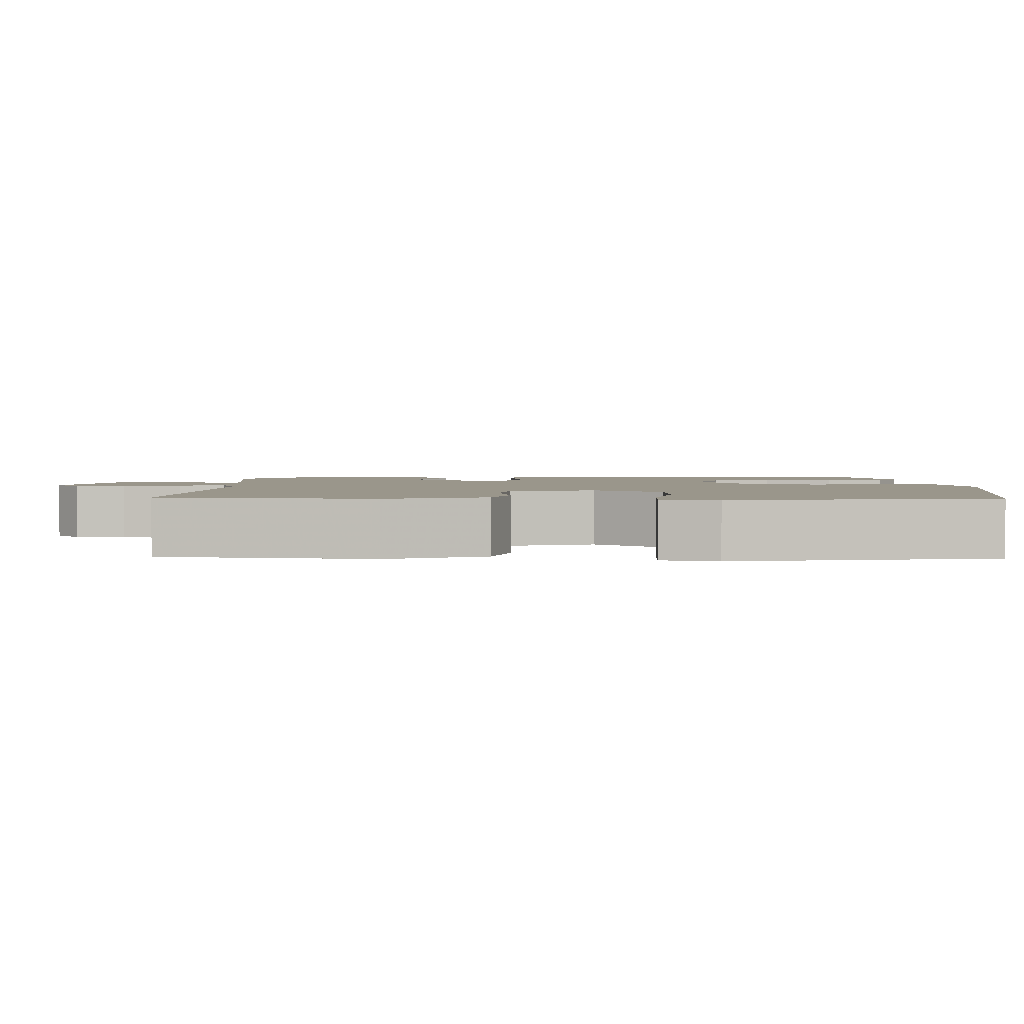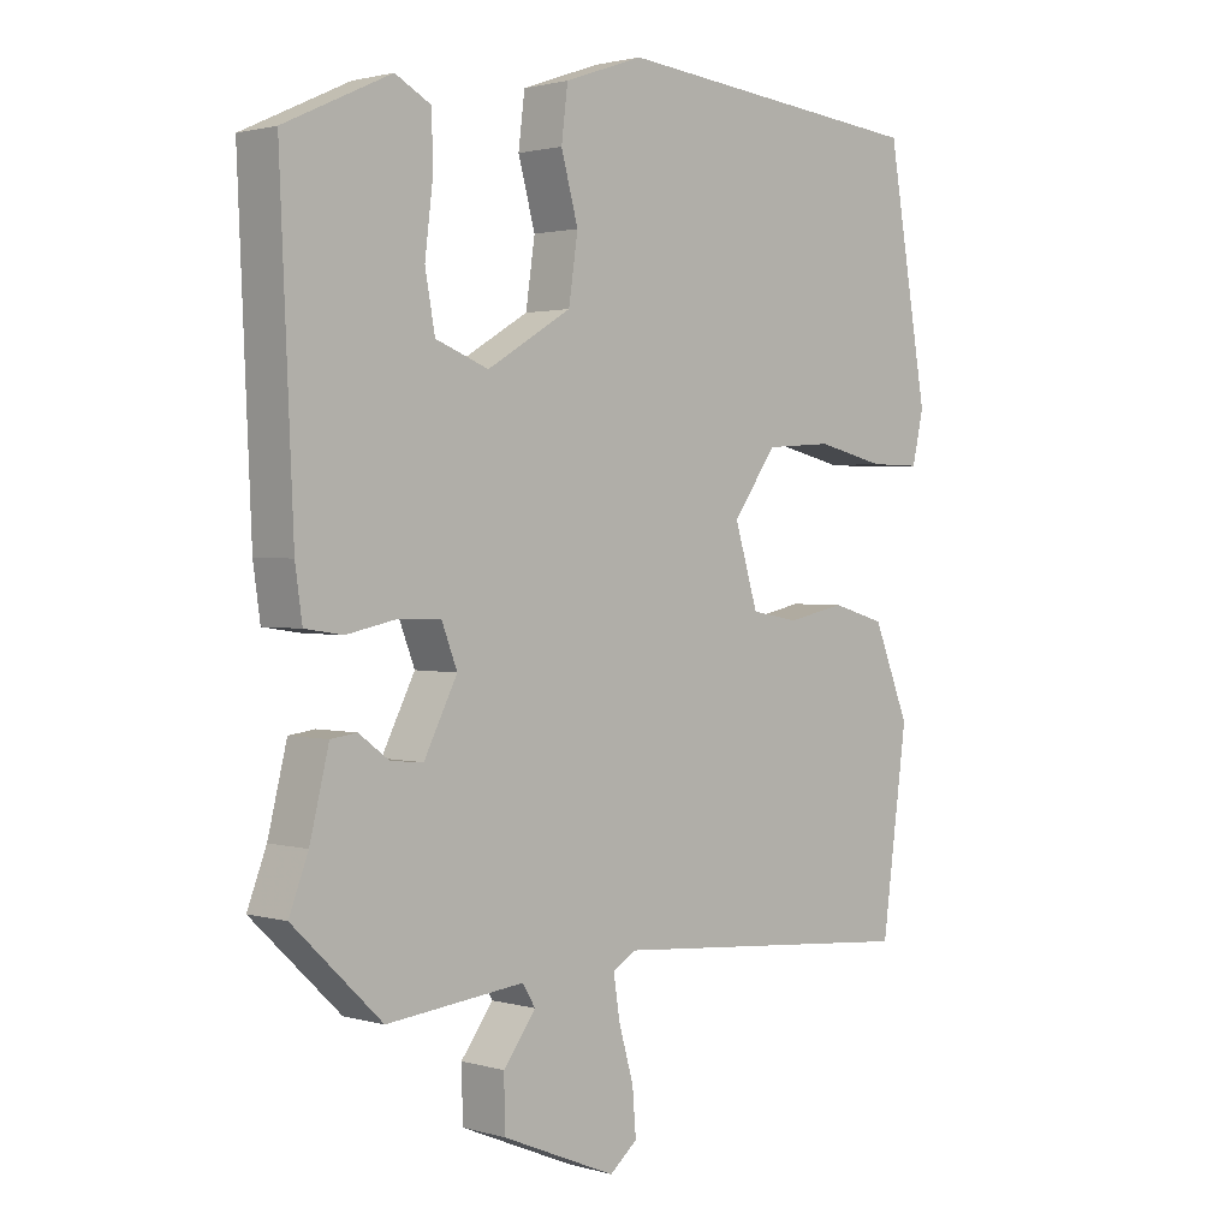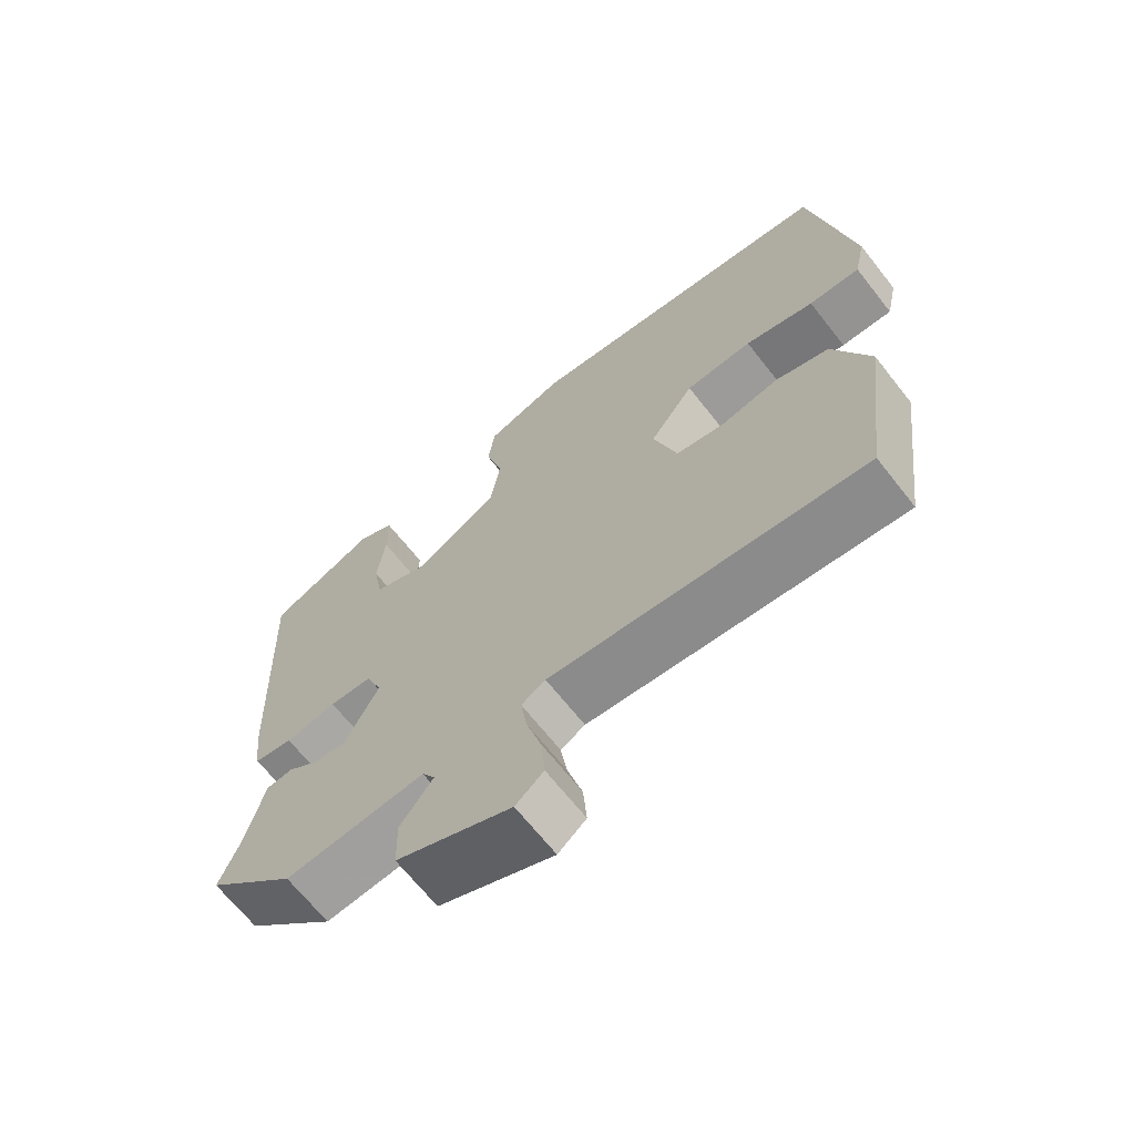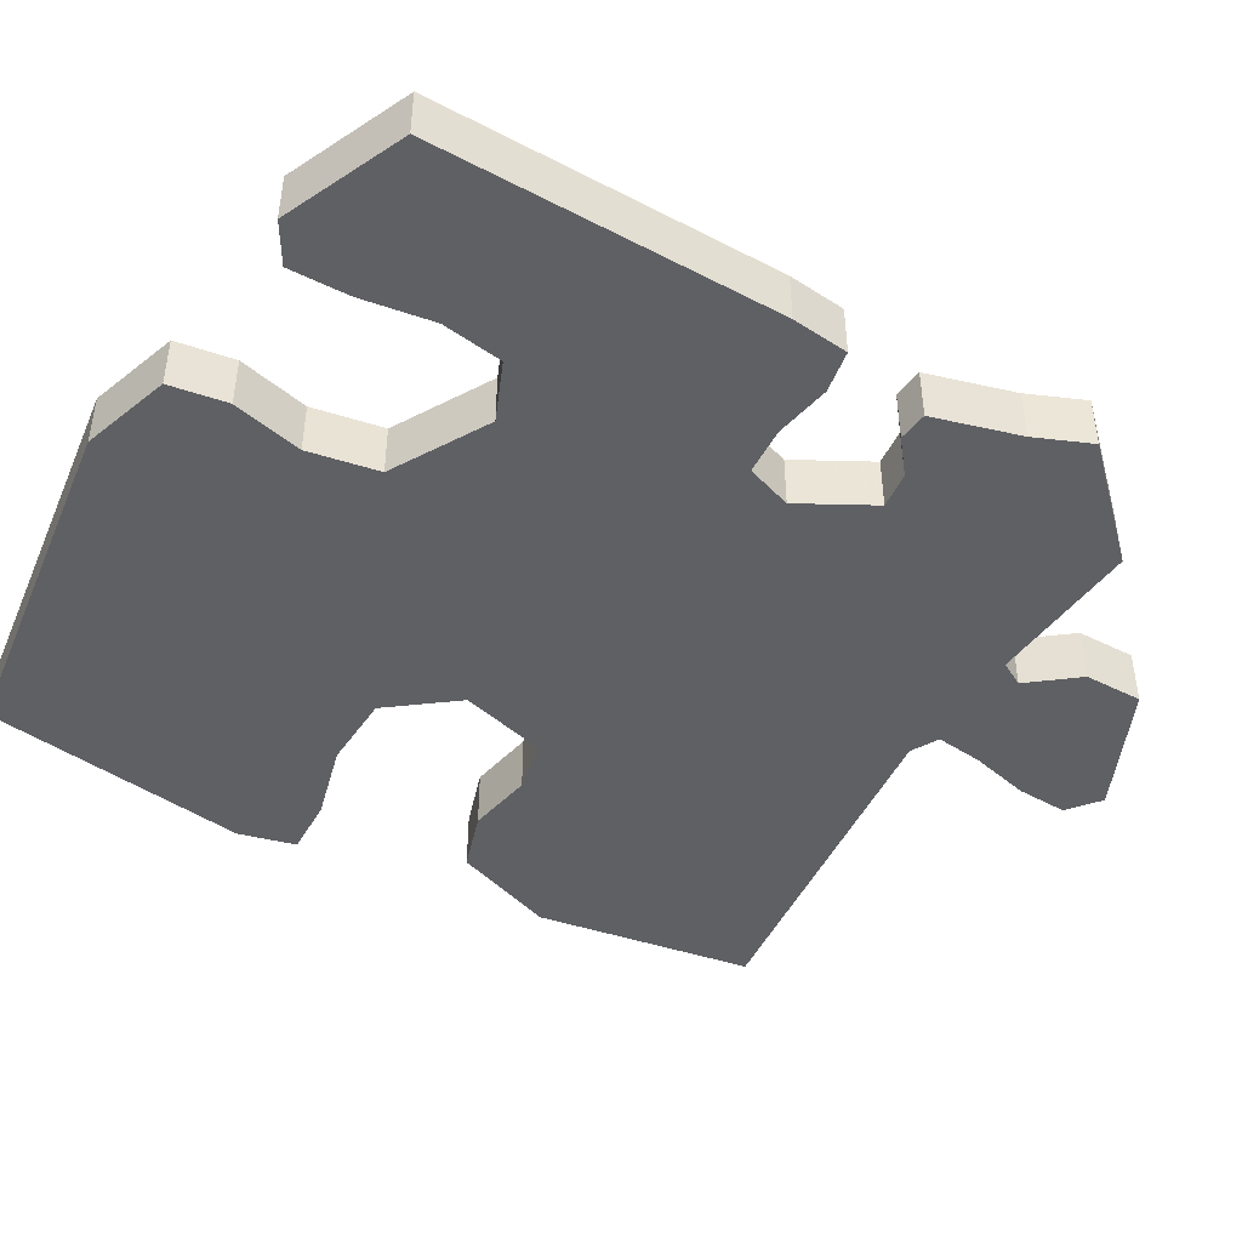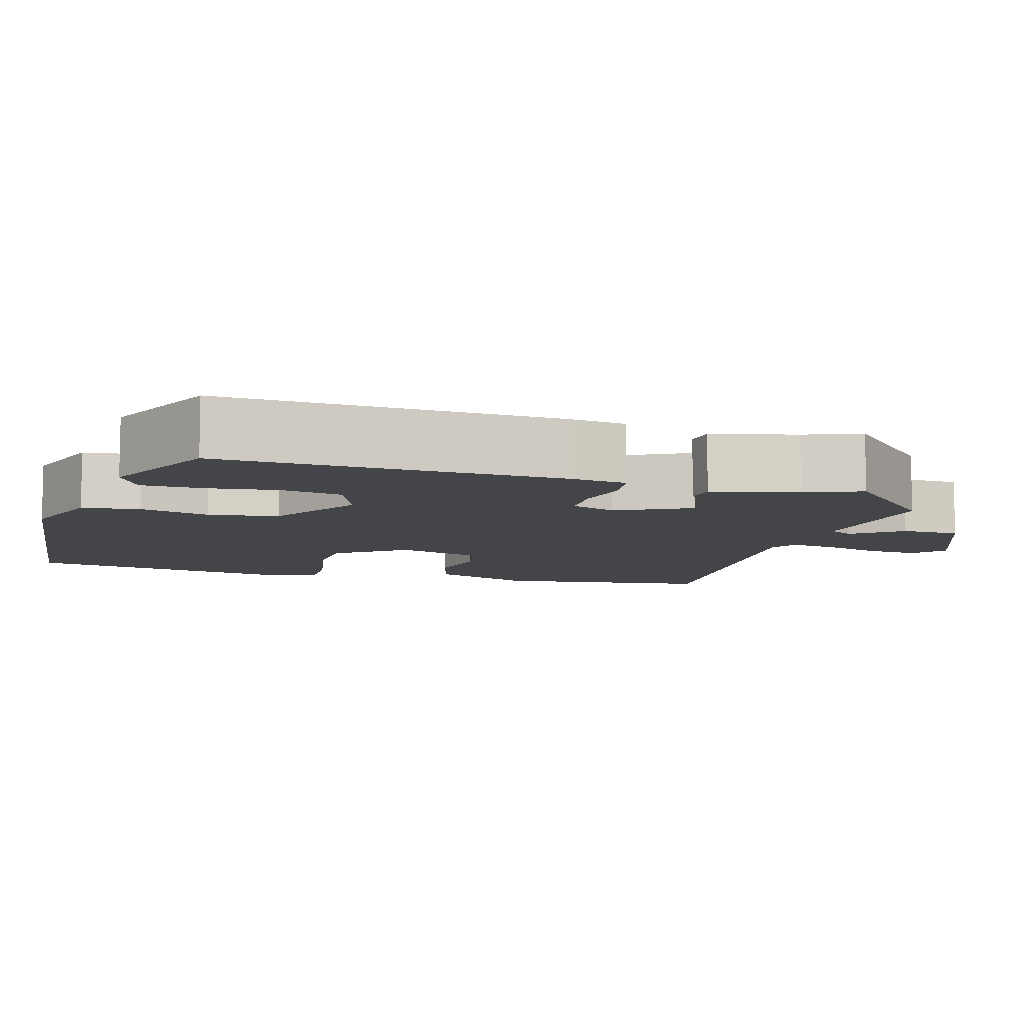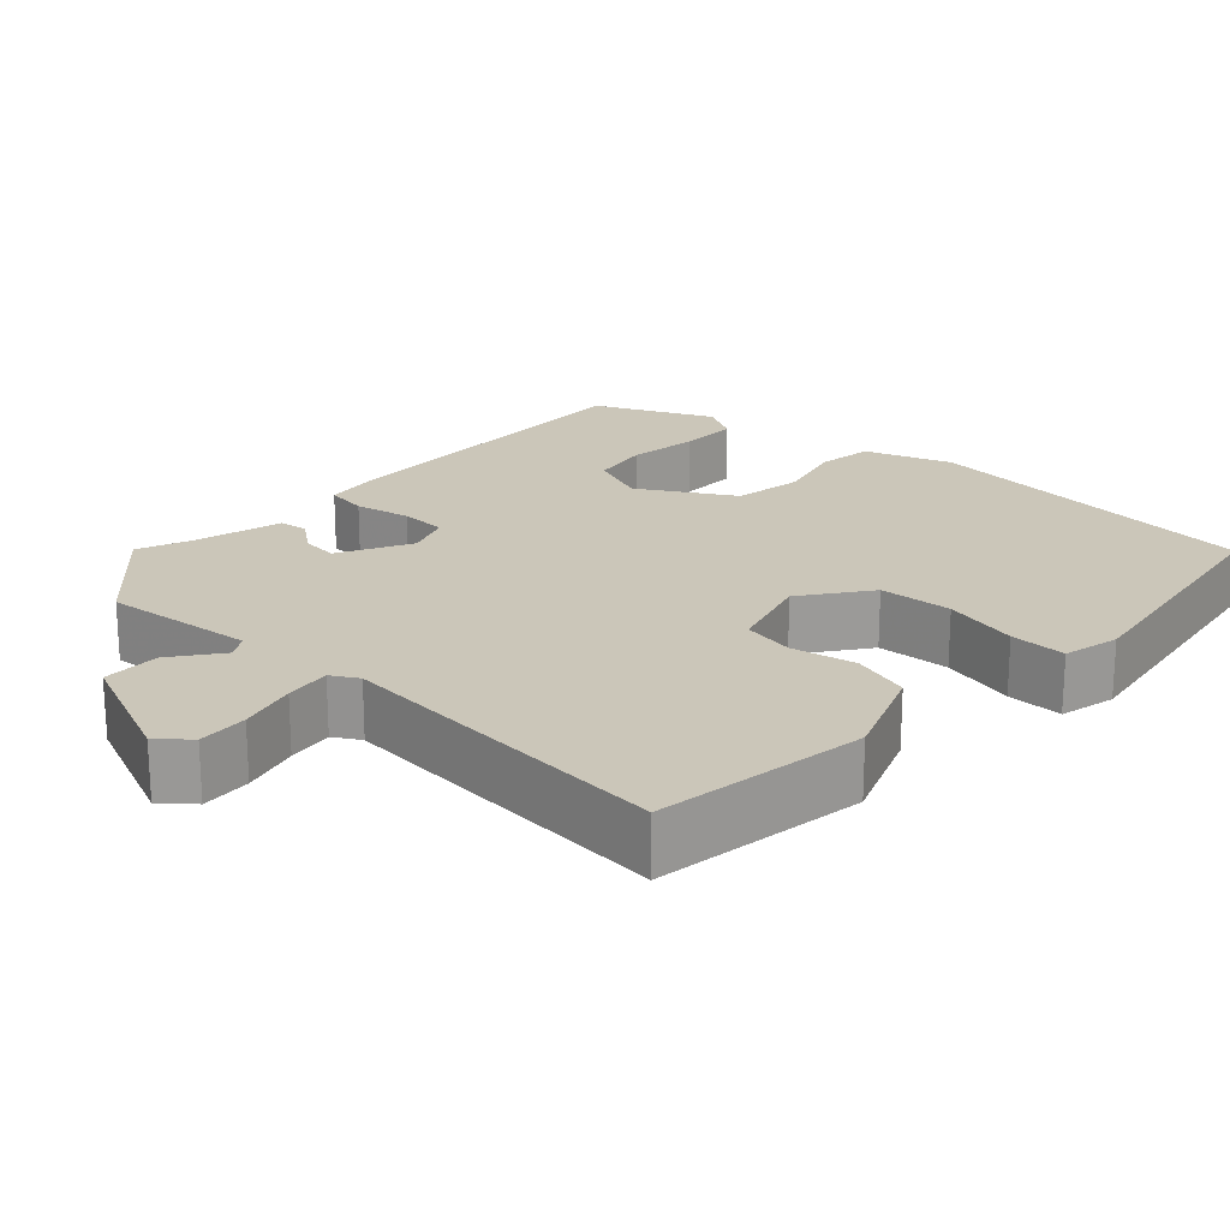
<metadata>
{"format":"obj","ext":"obj","renderer":"f3d","projection":"perspective","resolution":1024,"background":"white","views":[{"elev":2.4,"azim":-88.8,"up":"+Y"},{"elev":1.8,"azim":135.6,"up":"+Z"},{"elev":-67.3,"azim":-141.8,"up":"+Z"},{"elev":-45.1,"azim":61.5,"up":"+Y"},{"elev":-8.6,"azim":74.0,"up":"+Y"},{"elev":21.0,"azim":-136.8,"up":"+Y"}]}
</metadata>
<code>
v 0.495 0.07 0.396
v 0.476 0.07 -0.036
v 0.466 0.07 -0.107
v 0.412 0.07 -0.115
v 0.341 0.07 -0.1
v 0.281 0.07 -0.102
v 0.259 0.07 -0.159
v 0.306 0.07 -0.252
v 0.352 0.07 -0.248
v 0.395 0.07 -0.216
v 0.432 0.07 -0.221
v 0.459 0.07 -0.331
v 0.486 0.07 -0.402
v 0.36 0.07 -0.523
v 0.165 0.07 -0.502
v 0.147 0.07 -0.532
v 0.193 0.07 -0.594
v 0.191 0.07 -0.668
v 0.03 0.07 -0.735
v -0.009 0.07 -0.702
v -0.004 0.07 -0.638
v 0.017 0.07 -0.564
v 0.026 0.07 -0.505
v -0.008 0.07 -0.485
v -0.448 0.07 -0.521
v -0.484 0.07 -0.248
v -0.433 0.07 -0.121
v -0.358 0.07 -0.099
v -0.276 0.07 -0.116
v -0.209 0.07 -0.104
v -0.176 0.07 0.005
v -0.238 0.07 0.091
v -0.332 0.07 0.097
v -0.429 0.07 0.074
v -0.501 0.07 0.073
v -0.517 0.07 0.145
v -0.46 0.07 0.479
v -0.014 0.07 0.525
v 0.097 0.07 0.486
v 0.106 0.07 0.413
v 0.082 0.07 0.325
v 0.095 0.07 0.236
v 0.214 0.07 0.165
v 0.289 0.07 0.194
v 0.303 0.07 0.271
v 0.292 0.07 0.362
v 0.293 0.07 0.438
v 0.344 0.07 0.466
v 0.495 0 0.396
v 0.476 0 -0.036
v 0.466 0 -0.107
v 0.412 0 -0.115
v 0.341 0 -0.1
v 0.281 0 -0.102
v 0.259 0 -0.159
v 0.306 0 -0.252
v 0.352 0 -0.248
v 0.395 0 -0.216
v 0.432 0 -0.221
v 0.459 0 -0.331
v 0.486 0 -0.402
v 0.36 0 -0.523
v 0.165 0 -0.502
v 0.147 0 -0.532
v 0.193 0 -0.594
v 0.191 0 -0.668
v 0.03 0 -0.735
v -0.009 0 -0.702
v -0.004 0 -0.638
v 0.017 0 -0.564
v 0.026 0 -0.505
v -0.008 0 -0.485
v -0.448 0 -0.521
v -0.484 0 -0.248
v -0.433 0 -0.121
v -0.358 0 -0.099
v -0.276 0 -0.116
v -0.209 0 -0.104
v -0.176 0 0.005
v -0.238 0 0.091
v -0.332 0 0.097
v -0.429 0 0.074
v -0.501 0 0.073
v -0.517 0 0.145
v -0.46 0 0.479
v -0.014 0 0.525
v 0.097 0 0.486
v 0.106 0 0.413
v 0.082 0 0.325
v 0.095 0 0.236
v 0.214 0 0.165
v 0.289 0 0.194
v 0.303 0 0.271
v 0.292 0 0.362
v 0.293 0 0.438
v 0.344 0 0.466
f 2 3 4
f 1 2 4
f 48 1 4
f 47 48 4
f 46 47 4
f 45 46 4
f 44 45 4 5
f 43 44 5 6
f 42 43 6 7
f 39 40 41
f 38 39 41
f 37 38 41
f 36 37 41
f 35 36 41
f 34 35 41
f 33 34 41
f 32 33 41 42
f 31 32 42 7
f 27 28 29
f 26 27 29
f 25 26 29
f 24 25 29
f 23 24 29 30
f 20 21 22
f 19 20 22
f 18 19 22
f 17 18 22
f 16 17 22
f 15 16 22 23
f 12 13 14 15
f 12 15 23
f 11 12 23
f 10 11 23
f 9 10 23
f 8 9 23
f 23 30 31
f 8 23 31
f 7 8 31
f 52 51 50
f 52 50 49
f 52 49 96
f 52 96 95
f 52 95 94
f 52 94 93
f 53 52 93 92
f 54 53 92 91
f 55 54 91 90
f 89 88 87
f 89 87 86
f 89 86 85
f 89 85 84
f 89 84 83
f 89 83 82
f 89 82 81
f 90 89 81 80
f 55 90 80 79
f 77 76 75
f 77 75 74
f 77 74 73
f 77 73 72
f 78 77 72 71
f 70 69 68
f 70 68 67
f 70 67 66
f 70 66 65
f 70 65 64
f 71 70 64 63
f 63 62 61 60
f 71 63 60
f 71 60 59
f 71 59 58
f 71 58 57
f 71 57 56
f 79 78 71
f 79 71 56
f 79 56 55
f 1 49 50 2
f 2 50 51 3
f 3 51 52 4
f 4 52 53 5
f 5 53 54 6
f 6 54 55 7
f 7 55 56 8
f 8 56 57 9
f 9 57 58 10
f 10 58 59 11
f 11 59 60 12
f 12 60 61 13
f 13 61 62 14
f 14 62 63 15
f 15 63 64 16
f 16 64 65 17
f 17 65 66 18
f 18 66 67 19
f 19 67 68 20
f 20 68 69 21
f 21 69 70 22
f 22 70 71 23
f 23 71 72 24
f 24 72 73 25
f 25 73 74 26
f 26 74 75 27
f 27 75 76 28
f 28 76 77 29
f 29 77 78 30
f 30 78 79 31
f 31 79 80 32
f 32 80 81 33
f 33 81 82 34
f 34 82 83 35
f 35 83 84 36
f 36 84 85 37
f 37 85 86 38
f 38 86 87 39
f 39 87 88 40
f 40 88 89 41
f 41 89 90 42
f 42 90 91 43
f 43 91 92 44
f 44 92 93 45
f 45 93 94 46
f 46 94 95 47
f 47 95 96 48
f 48 96 49 1

</code>
